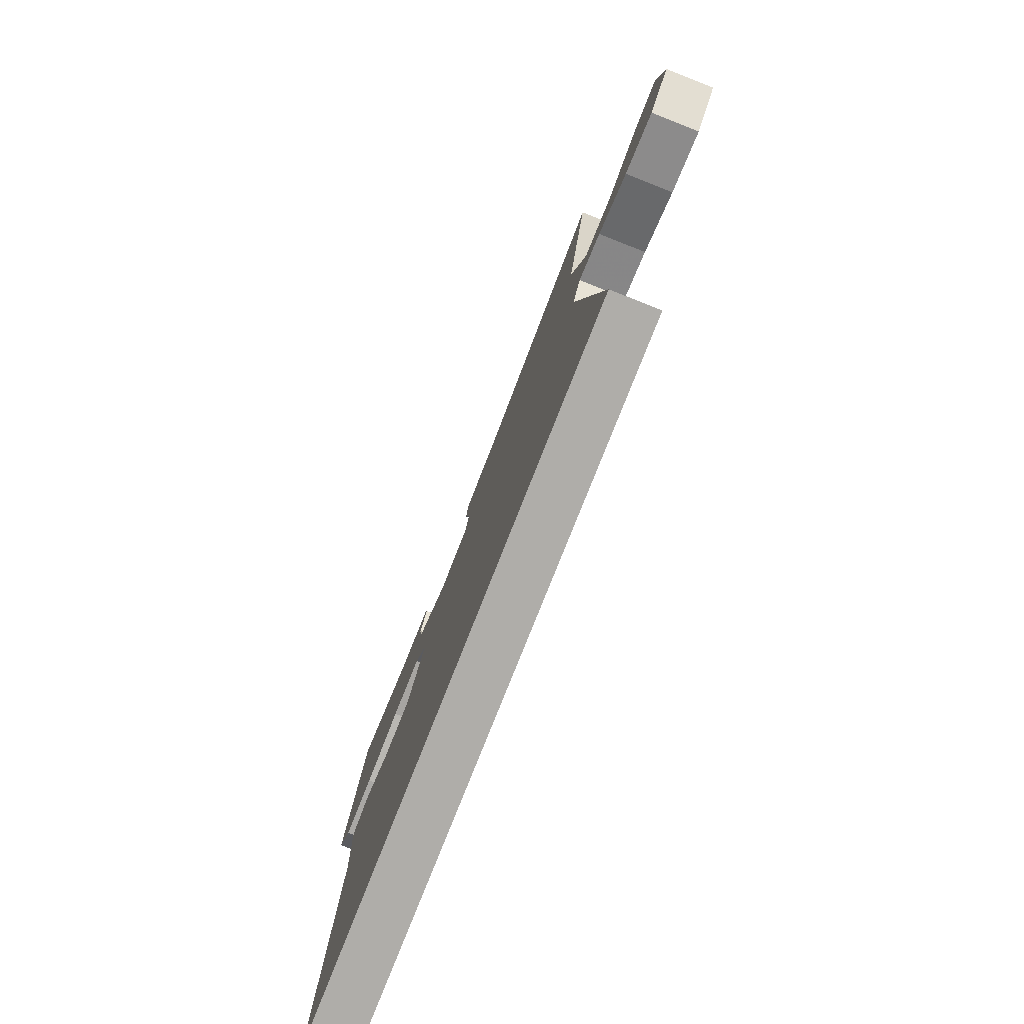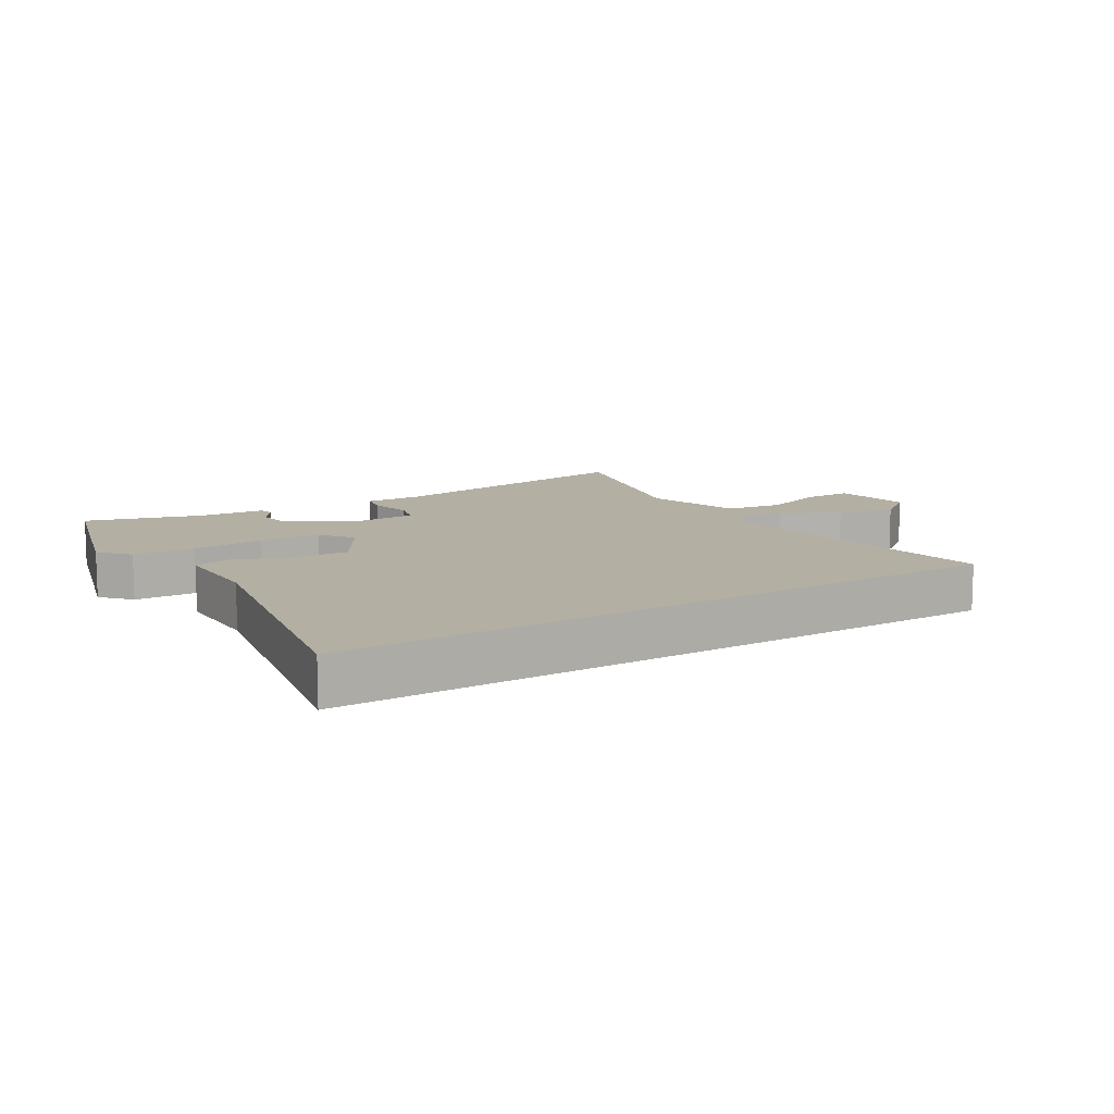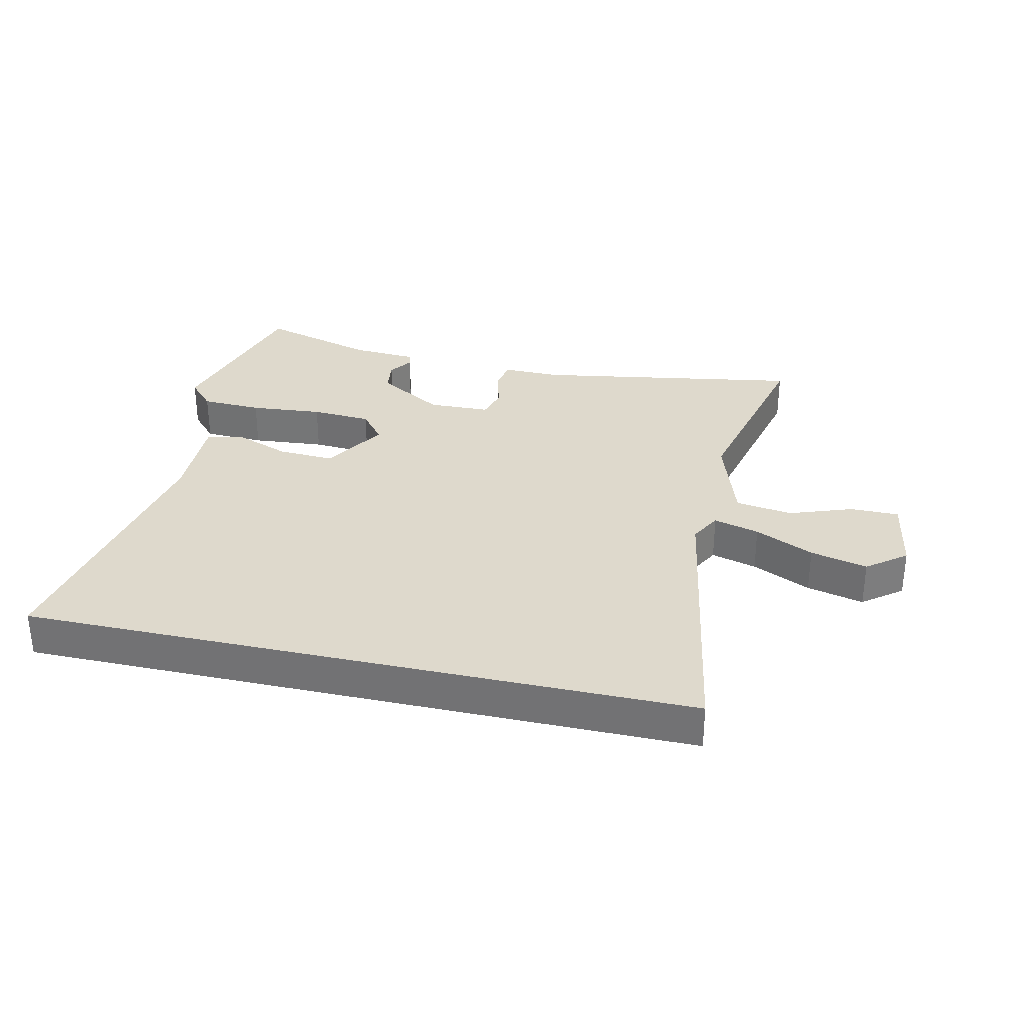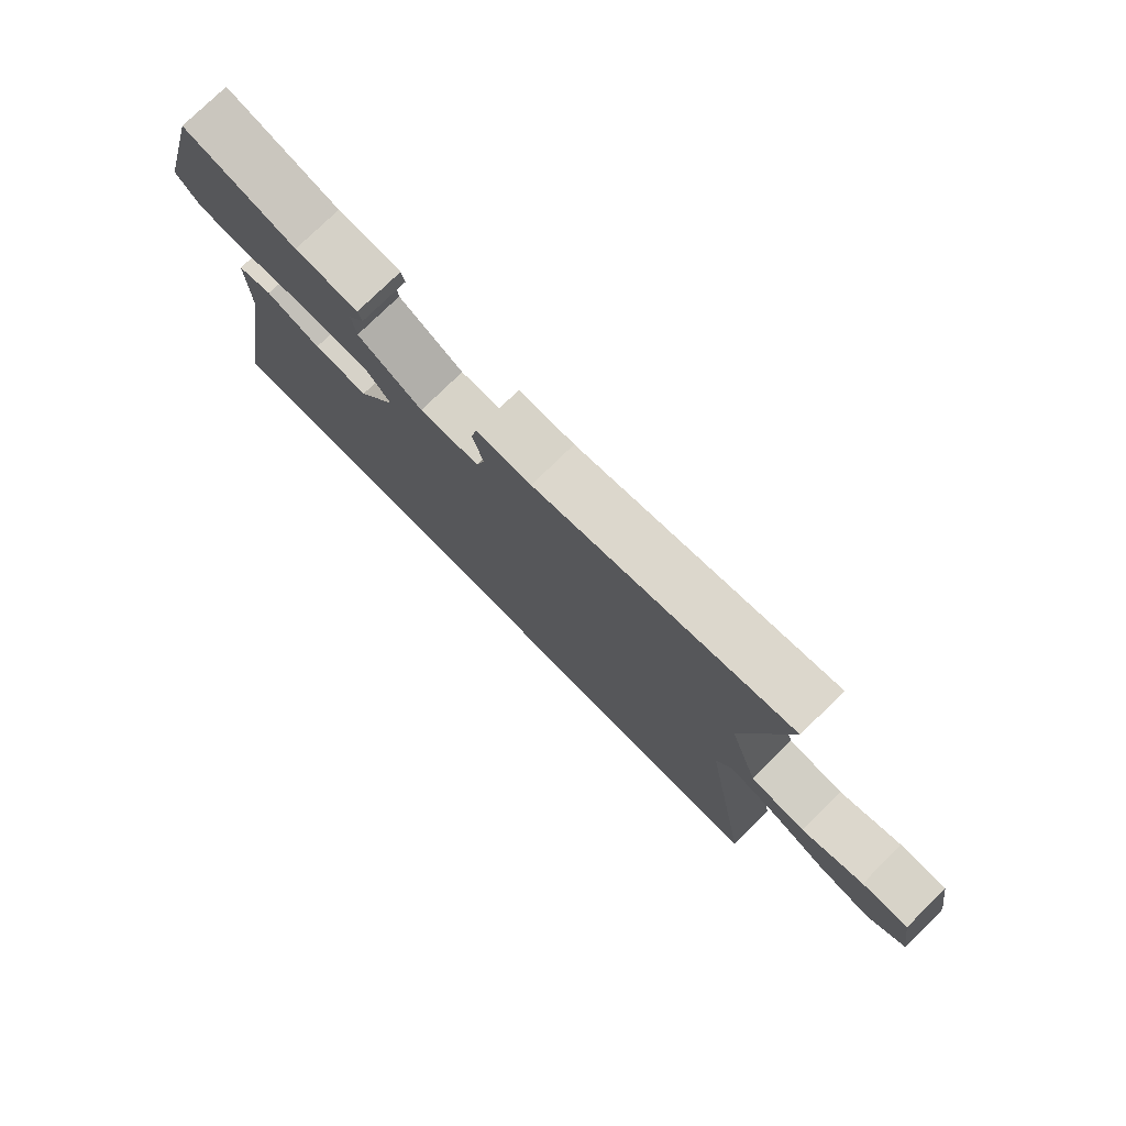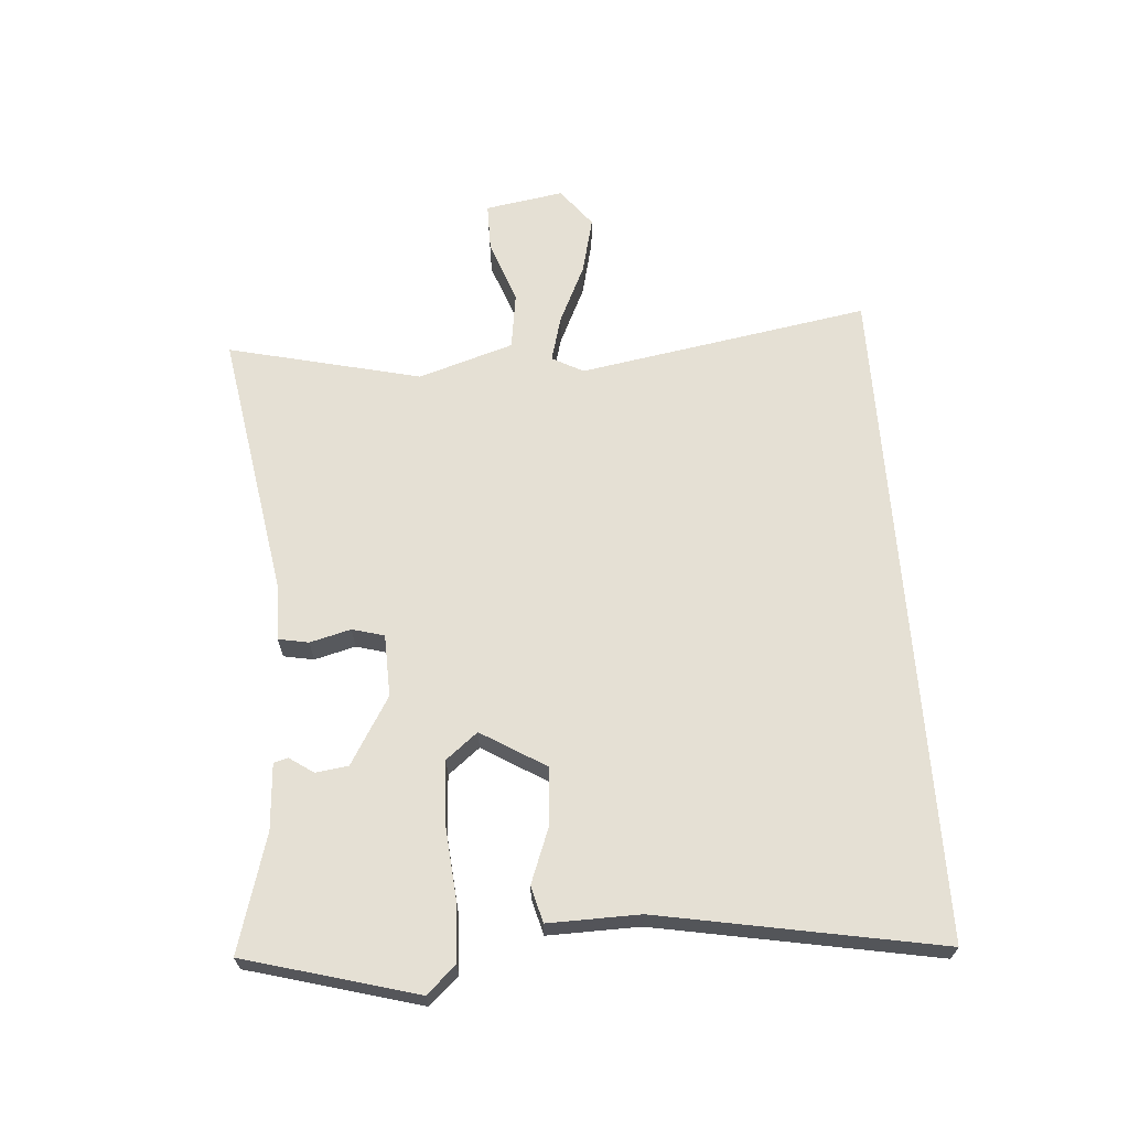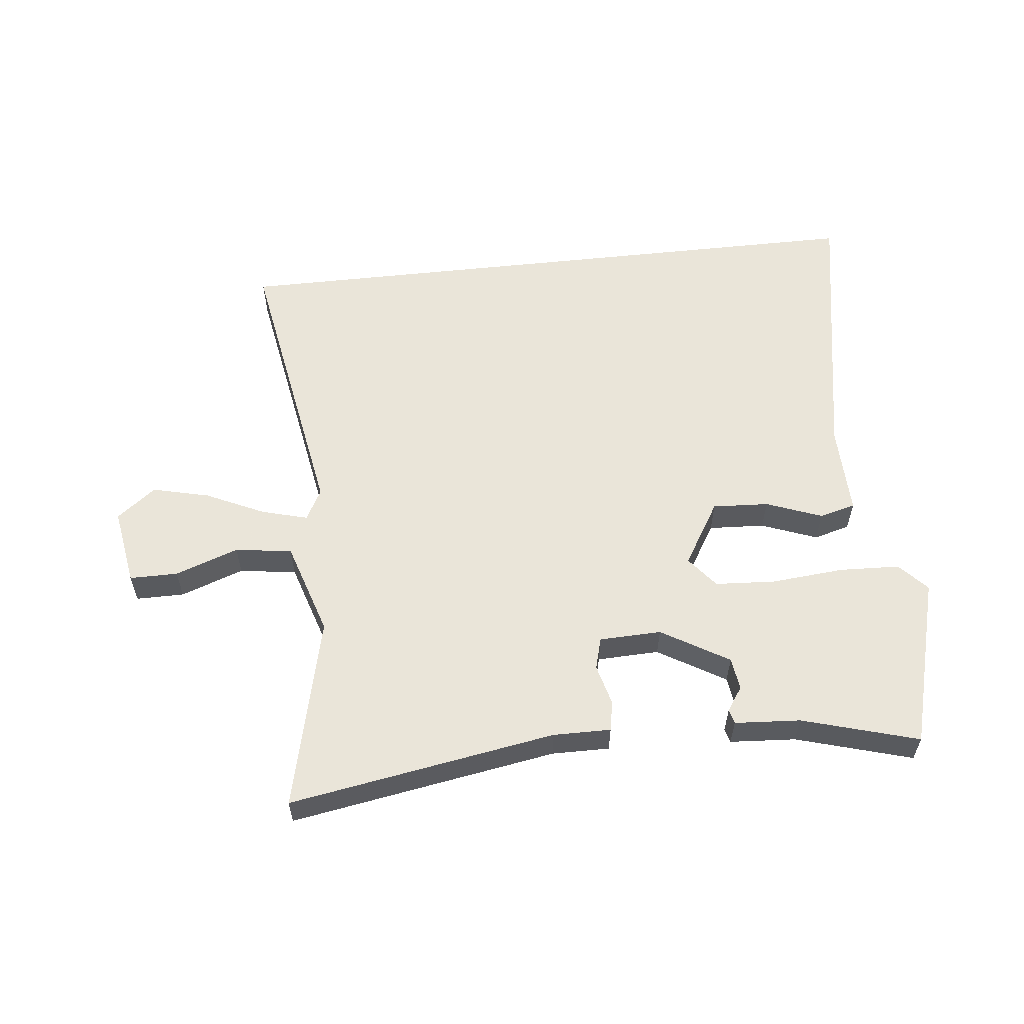
<metadata>
{"format":"obj","ext":"obj","renderer":"f3d","projection":"perspective","resolution":1024,"background":"white","views":[{"elev":-77.4,"azim":-111.5,"up":"+Z"},{"elev":11.2,"azim":148.6,"up":"+Y"},{"elev":32.1,"azim":-167.3,"up":"+Y"},{"elev":76.8,"azim":-134.5,"up":"+Z"},{"elev":65.5,"azim":85.8,"up":"+Y"},{"elev":57.7,"azim":-6.3,"up":"+Y"}]}
</metadata>
<code>
v -0.531 0.07 -0.5
v -0.451 0.07 -0.036
v -0.478 0.07 0.014
v -0.551 0.07 -0.006
v -0.645 0.07 -0.05
v -0.736 0.07 -0.072
v -0.798 0.07 -0.024
v -0.777 0.07 0.101
v -0.7 0.07 0.101
v -0.599 0.07 0.065
v -0.508 0.07 0.078
v -0.46 0.07 0.229
v -0.533 0.07 0.537
v -0.108 0.07 0.466
v -0.016 0.07 0.467
v -0.007 0.07 0.419
v -0.024 0.07 0.354
v -0.01 0.07 0.303
v 0.089 0.07 0.3
v 0.196 0.07 0.364
v 0.203 0.07 0.416
v 0.177 0.07 0.454
v 0.183 0.07 0.477
v 0.288 0.07 0.484
v 0.473 0.07 0.538
v 0.548 0.07 0.266
v 0.506 0.07 0.22
v 0.409 0.07 0.216
v 0.293 0.07 0.226
v 0.197 0.07 0.22
v 0.157 0.07 0.17
v 0.219 0.07 0.068
v 0.309 0.07 0.073
v 0.398 0.07 0.107
v 0.456 0.07 0.092
v 0.453 0.07 -0.054
v 0.534 0.07 -0.5
v -0.531 0 -0.5
v -0.451 0 -0.036
v -0.478 0 0.014
v -0.551 0 -0.006
v -0.645 0 -0.05
v -0.736 0 -0.072
v -0.798 0 -0.024
v -0.777 0 0.101
v -0.7 0 0.101
v -0.599 0 0.065
v -0.508 0 0.078
v -0.46 0 0.229
v -0.533 0 0.537
v -0.108 0 0.466
v -0.016 0 0.467
v -0.007 0 0.419
v -0.024 0 0.354
v -0.01 0 0.303
v 0.089 0 0.3
v 0.196 0 0.364
v 0.203 0 0.416
v 0.177 0 0.454
v 0.183 0 0.477
v 0.288 0 0.484
v 0.473 0 0.538
v 0.548 0 0.266
v 0.506 0 0.22
v 0.409 0 0.216
v 0.293 0 0.226
v 0.197 0 0.22
v 0.157 0 0.17
v 0.219 0 0.068
v 0.309 0 0.073
v 0.398 0 0.107
v 0.456 0 0.092
v 0.453 0 -0.054
v 0.534 0 -0.5
f 36 37 1 2
f 33 34 35 36
f 36 2 3
f 33 36 3
f 32 33 3
f 31 32 3
f 30 31 3
f 27 28 29
f 26 27 29
f 25 26 29
f 24 25 29
f 24 29 30
f 21 22 23 24
f 20 21 24 30
f 19 20 30
f 30 3 4
f 19 30 4
f 18 19 4
f 14 15 16 17
f 14 17 18
f 13 14 18
f 12 13 18
f 11 12 18
f 8 9 10
f 7 8 10
f 6 7 10
f 5 6 10
f 4 5 10
f 4 10 11
f 4 11 18
f 39 38 74 73
f 73 72 71 70
f 40 39 73
f 40 73 70
f 40 70 69
f 40 69 68
f 40 68 67
f 66 65 64
f 66 64 63
f 66 63 62
f 66 62 61
f 67 66 61
f 61 60 59 58
f 67 61 58 57
f 67 57 56
f 41 40 67
f 41 67 56
f 41 56 55
f 54 53 52 51
f 55 54 51
f 55 51 50
f 55 50 49
f 55 49 48
f 47 46 45
f 47 45 44
f 47 44 43
f 47 43 42
f 47 42 41
f 48 47 41
f 55 48 41
f 1 38 39 2
f 2 39 40 3
f 3 40 41 4
f 4 41 42 5
f 5 42 43 6
f 6 43 44 7
f 7 44 45 8
f 8 45 46 9
f 9 46 47 10
f 10 47 48 11
f 11 48 49 12
f 12 49 50 13
f 13 50 51 14
f 14 51 52 15
f 15 52 53 16
f 16 53 54 17
f 17 54 55 18
f 18 55 56 19
f 19 56 57 20
f 20 57 58 21
f 21 58 59 22
f 22 59 60 23
f 23 60 61 24
f 24 61 62 25
f 25 62 63 26
f 26 63 64 27
f 27 64 65 28
f 28 65 66 29
f 29 66 67 30
f 30 67 68 31
f 31 68 69 32
f 32 69 70 33
f 33 70 71 34
f 34 71 72 35
f 35 72 73 36
f 36 73 74 37
f 37 74 38 1

</code>
